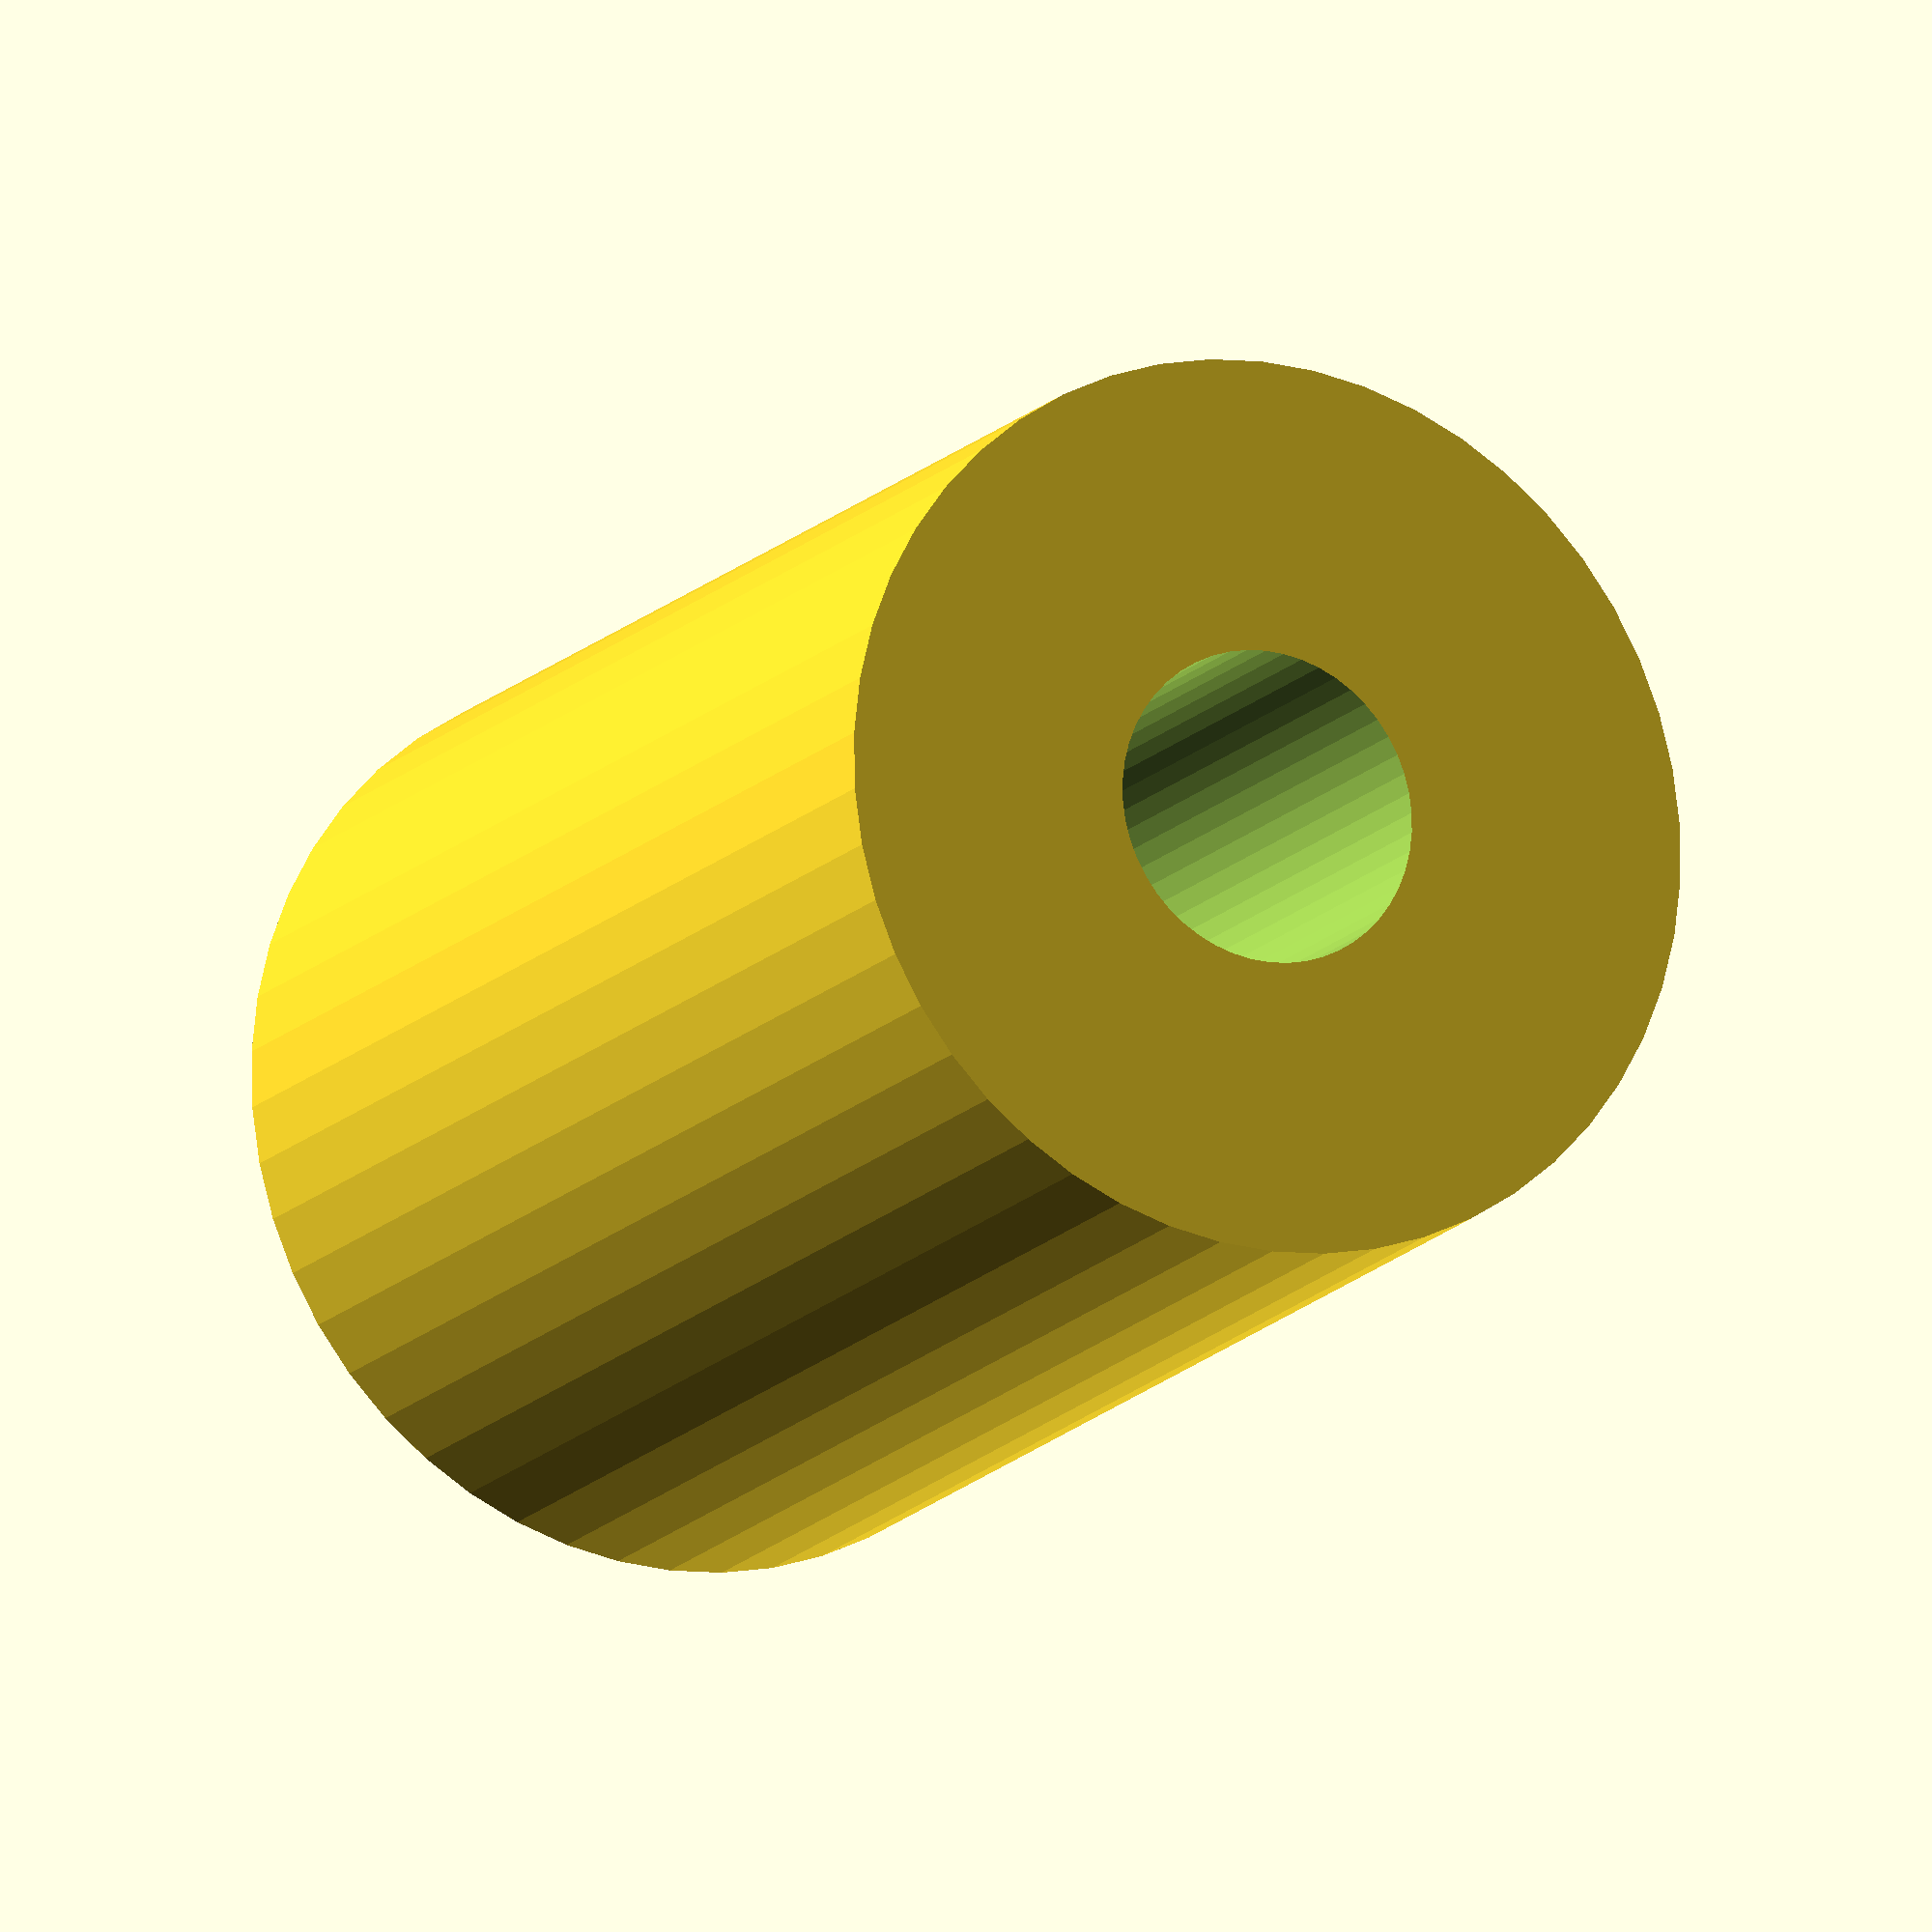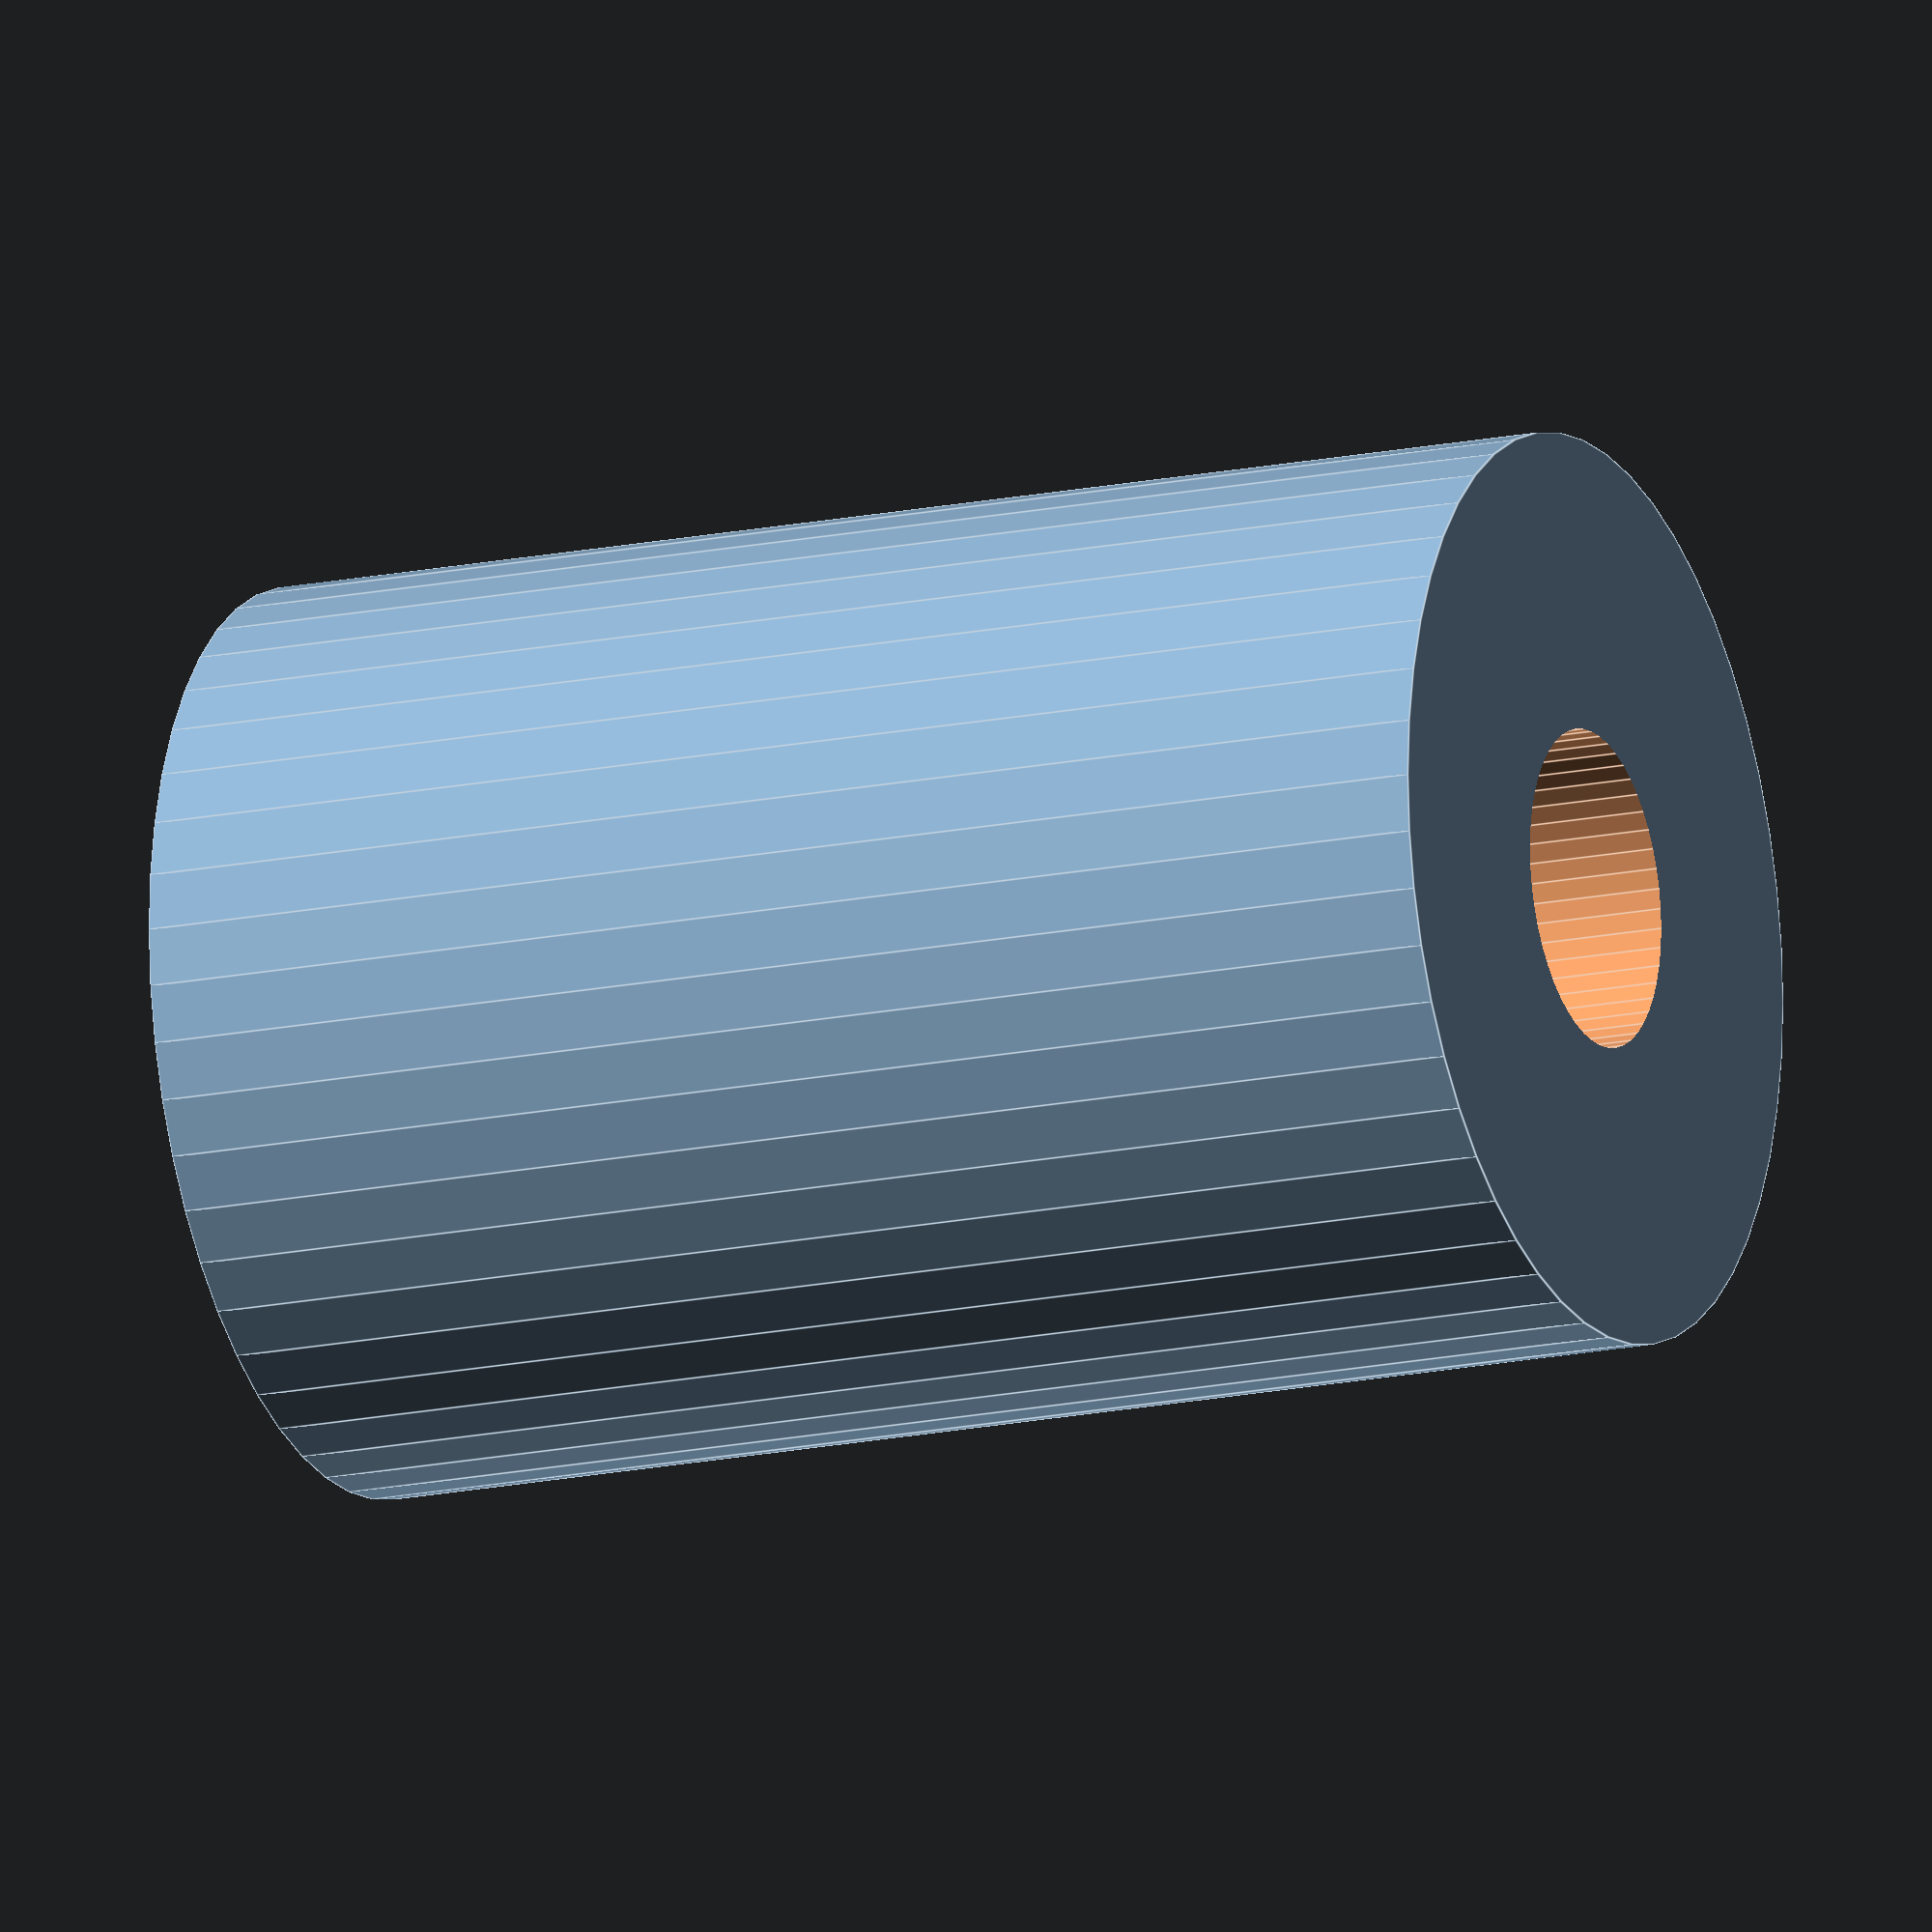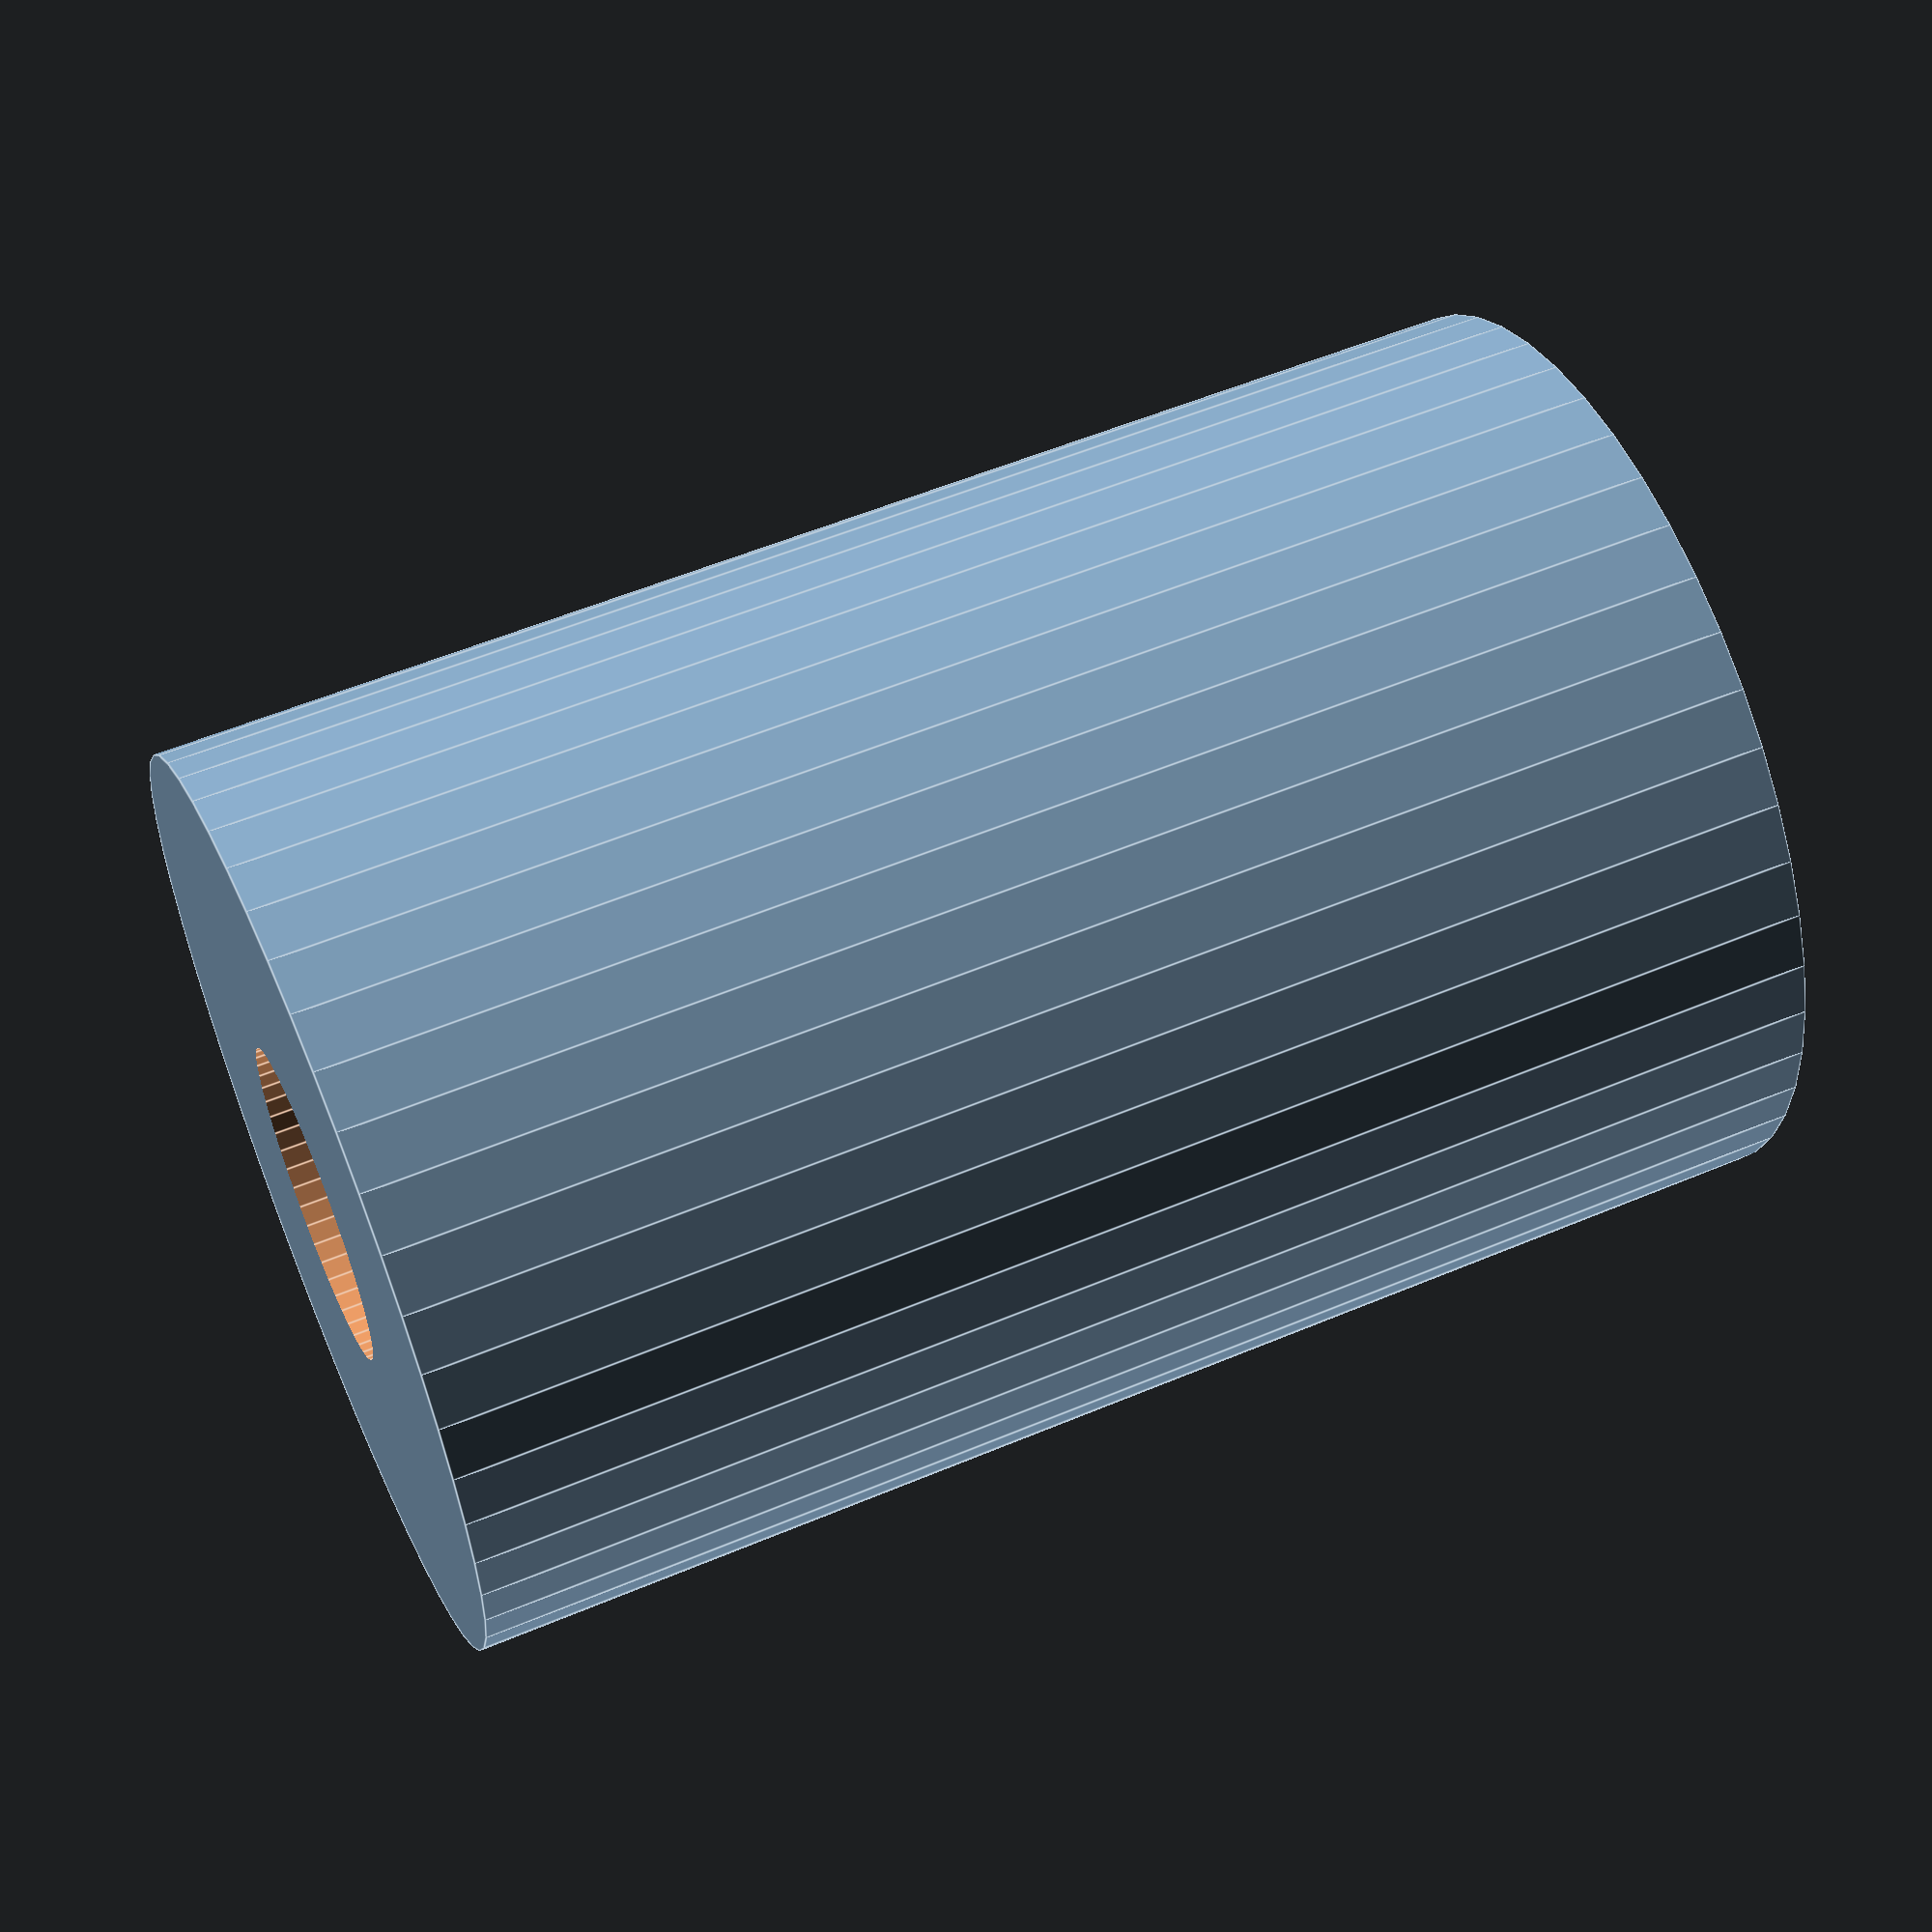
<openscad>
$fn = 50;


difference() {
	union() {
		translate(v = [0, 0, -22.5000000000]) {
			cylinder(h = 45, r = 15.0000000000);
		}
	}
	union() {
		translate(v = [0, 0, -100.0000000000]) {
			cylinder(h = 200, r = 5.2500000000);
		}
	}
}
</openscad>
<views>
elev=14.9 azim=254.9 roll=334.1 proj=o view=wireframe
elev=196.0 azim=93.8 roll=65.9 proj=o view=edges
elev=304.1 azim=108.1 roll=66.2 proj=p view=edges
</views>
